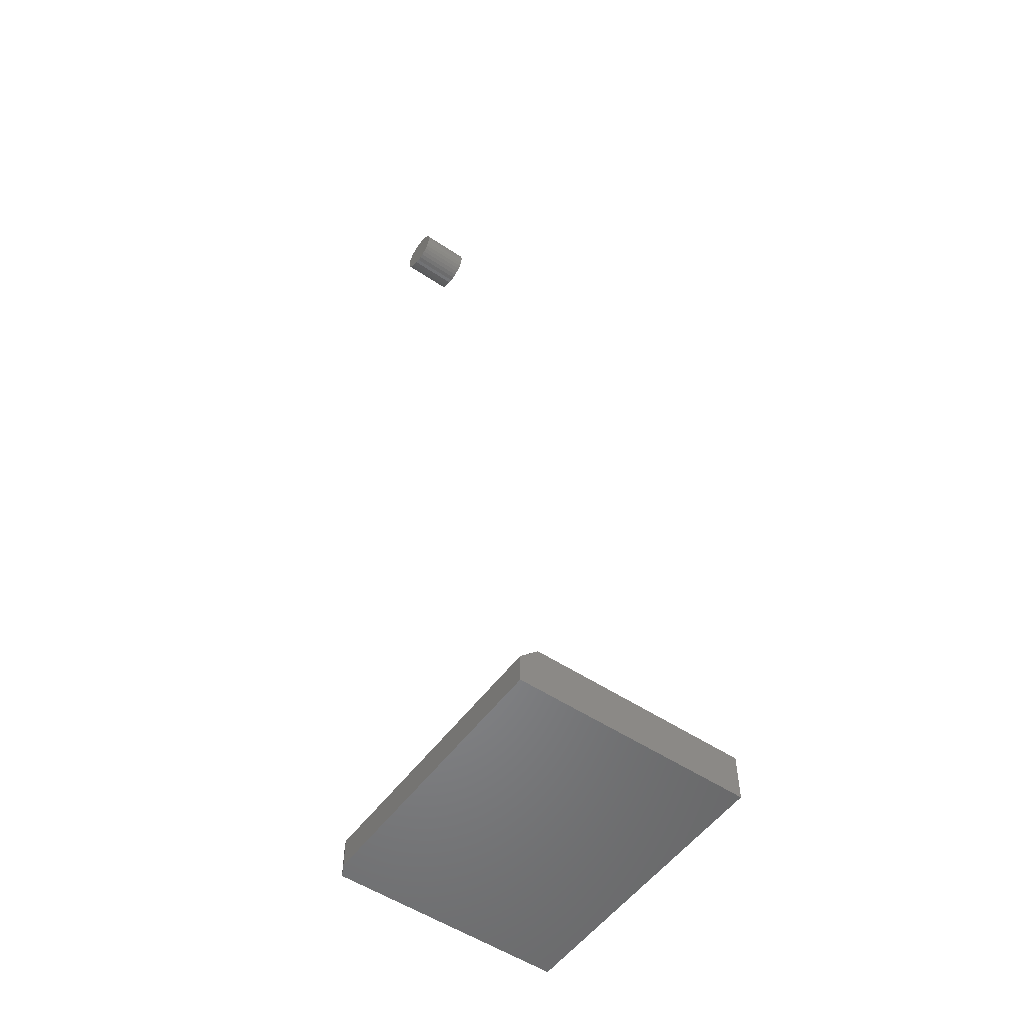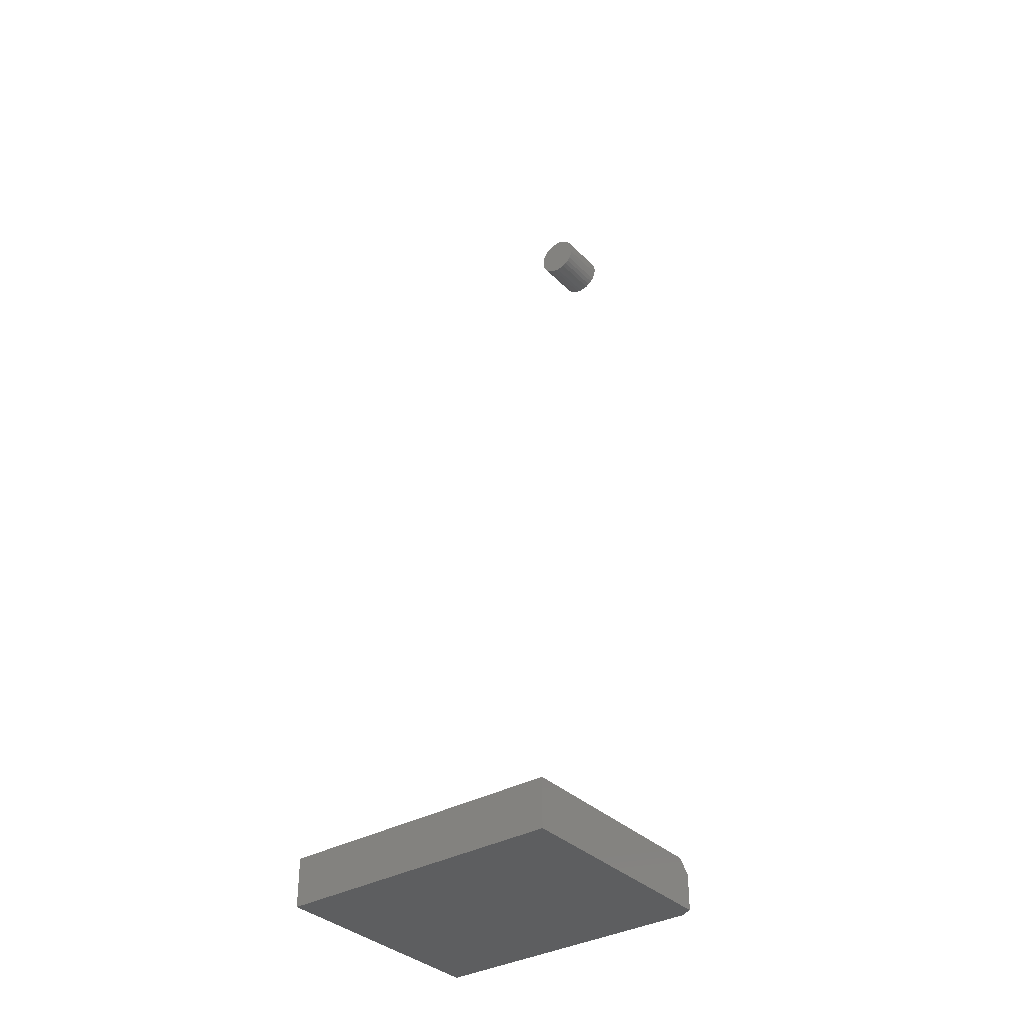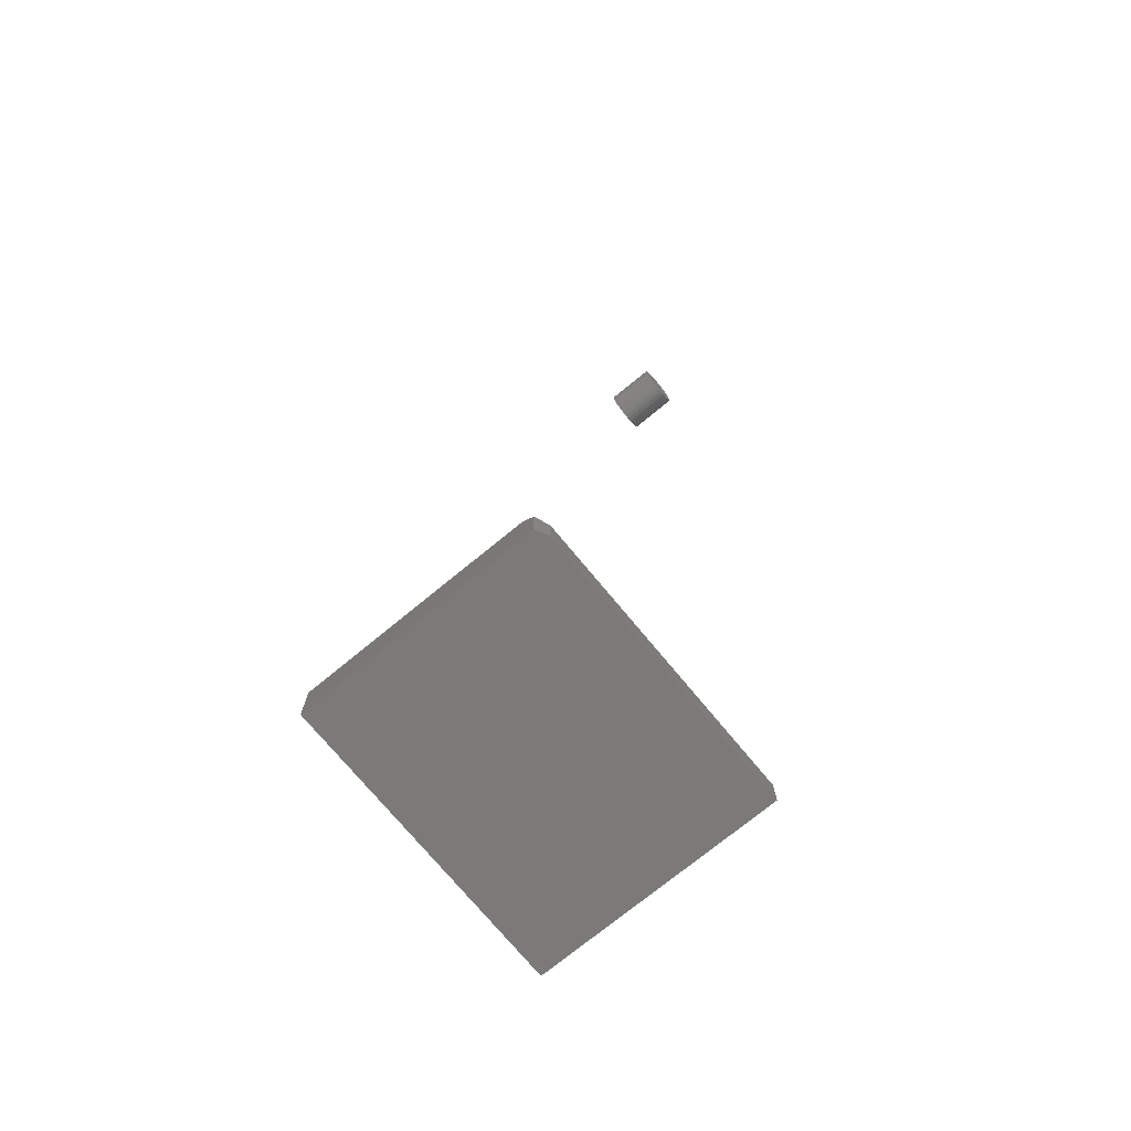
<metadata>
{"format":"stl","ext":"stl","renderer":"f3d","projection":"perspective","resolution":1024,"background":"white","views":[{"elev":-53.6,"azim":-125.4,"up":"+Z"},{"elev":-34.5,"azim":37.6,"up":"+Z"},{"elev":-73.5,"azim":129.5,"up":"+Z"}]}
</metadata>
<code>
# stl→obj: 76 verts, 144 faces
v 0.1797 -0.03906 -0.5703
v 0.1641 -0.03125 -0.5703
v 0.1797 -0.03906 -0.5254
v 0.1641 -0.03125 -0.5332
v -0.1797 -0.03125 -0.5703
v -0.1797 -0.03125 -0.5332
v 0.1797 -0.3281 -0.5098
v 0.1797 -0.05469 -0.5098
v -0.1797 -0.3281 -0.5098
v -0.1797 -0.05469 -0.5098
v 0.1797 -0.3281 -0.5703
v -0.1797 -0.3281 -0.5703
v 0.0009868 -0.03125 0.5971
v -0.004436 -0.03125 0.5966
v -0.00965 -0.03125 0.595
v 0.00641 -0.03125 0.5966
v 0.01162 -0.03125 0.595
v -0.01446 -0.03125 0.5924
v 0.01643 -0.03125 0.5924
v -0.01867 -0.03125 0.589
v 0.02064 -0.03125 0.589
v -0.02212 -0.03125 0.5848
v 0.0241 -0.03125 0.5848
v -0.02469 -0.03125 0.58
v 0.02667 -0.03125 0.58
v -0.02628 -0.03125 0.5747
v 0.02825 -0.03125 0.5747
v 0.02825 -0.03125 0.5639
v -0.02469 -0.03125 0.5587
v 0.02667 -0.03125 0.5587
v -0.02212 -0.03125 0.5539
v 0.0241 -0.03125 0.5539
v -0.01867 -0.03125 0.5497
v 0.02064 -0.03125 0.5497
v -0.01446 -0.03125 0.5462
v 0.01643 -0.03125 0.5462
v -0.00965 -0.03125 0.5436
v 0.01162 -0.03125 0.5436
v -0.004436 -0.03125 0.5421
v 0.0009868 -0.03125 0.5415
v 0.00641 -0.03125 0.5421
v 0.02878 -0.03125 0.5693
v -0.02681 -0.03125 0.5693
v -0.02628 -0.03125 0.5639
v -0.00965 0.03125 0.595
v -0.004436 0.03125 0.5966
v 0.0009868 0.03125 0.5971
v 0.00641 0.03125 0.5966
v 0.01162 0.03125 0.595
v -0.01446 0.03125 0.5924
v 0.01643 0.03125 0.5924
v -0.01867 0.03125 0.589
v 0.02064 0.03125 0.589
v -0.02212 0.03125 0.5848
v 0.0241 0.03125 0.5848
v -0.02469 0.03125 0.58
v 0.02667 0.03125 0.58
v -0.02628 0.03125 0.5747
v 0.02825 0.03125 0.5747
v 0.02667 0.03125 0.5587
v -0.02469 0.03125 0.5587
v 0.02825 0.03125 0.5639
v -0.02212 0.03125 0.5539
v 0.0241 0.03125 0.5539
v -0.01867 0.03125 0.5497
v 0.02064 0.03125 0.5497
v -0.01446 0.03125 0.5462
v 0.01643 0.03125 0.5462
v -0.00965 0.03125 0.5436
v 0.01162 0.03125 0.5436
v -0.004436 0.03125 0.5421
v 0.0009868 0.03125 0.5415
v 0.00641 0.03125 0.5421
v -0.02628 0.03125 0.5639
v -0.02681 0.03125 0.5693
v 0.02878 0.03125 0.5693
f 1 2 3
f 3 2 4
f 5 6 2
f 2 6 4
f 7 8 9
f 9 8 10
f 7 11 8
f 8 11 1
f 8 1 3
f 12 9 5
f 5 9 10
f 5 10 6
f 6 10 4
f 4 10 8
f 4 8 3
f 12 5 11
f 11 5 2
f 11 2 1
f 12 11 9
f 9 11 7
f 13 14 15
f 16 13 15
f 16 15 17
f 17 15 18
f 17 18 19
f 19 18 20
f 19 20 21
f 21 20 22
f 21 22 23
f 23 22 24
f 23 24 25
f 25 24 26
f 25 26 27
f 28 29 30
f 30 29 31
f 30 31 32
f 32 31 33
f 32 33 34
f 34 33 35
f 34 35 36
f 36 35 37
f 36 37 38
f 38 37 39
f 38 39 40
f 38 40 41
f 27 26 42
f 42 26 43
f 42 43 28
f 28 43 44
f 28 44 29
f 45 46 47
f 45 47 48
f 49 45 48
f 50 45 49
f 51 50 49
f 52 50 51
f 53 52 51
f 54 52 53
f 55 54 53
f 56 54 55
f 57 56 55
f 58 56 57
f 59 58 57
f 60 61 62
f 63 61 60
f 64 63 60
f 65 63 64
f 66 65 64
f 67 65 66
f 68 67 66
f 69 67 68
f 70 69 68
f 71 69 70
f 72 71 70
f 73 72 70
f 61 74 62
f 62 74 75
f 62 75 76
f 76 75 58
f 76 58 59
f 76 42 62
f 62 42 28
f 62 28 60
f 60 28 30
f 60 30 64
f 64 30 32
f 64 32 66
f 66 32 34
f 66 34 68
f 68 34 36
f 68 36 70
f 70 36 38
f 70 38 73
f 73 38 41
f 73 41 72
f 72 41 40
f 72 40 71
f 71 40 39
f 71 39 69
f 69 39 37
f 69 37 67
f 67 37 35
f 67 35 65
f 65 35 33
f 65 33 63
f 63 33 31
f 63 31 61
f 61 31 29
f 61 29 74
f 74 29 44
f 74 44 75
f 75 44 43
f 75 43 58
f 58 43 26
f 58 26 56
f 56 26 24
f 56 24 54
f 54 24 22
f 54 22 52
f 52 22 20
f 52 20 50
f 50 20 18
f 50 18 45
f 45 18 15
f 45 15 46
f 46 15 14
f 46 14 47
f 47 14 13
f 47 13 48
f 48 13 16
f 48 16 49
f 49 16 17
f 49 17 51
f 51 17 19
f 51 19 53
f 53 19 21
f 53 21 55
f 55 21 23
f 55 23 57
f 57 23 25
f 57 25 59
f 59 25 27
f 59 27 76
f 76 27 42

</code>
